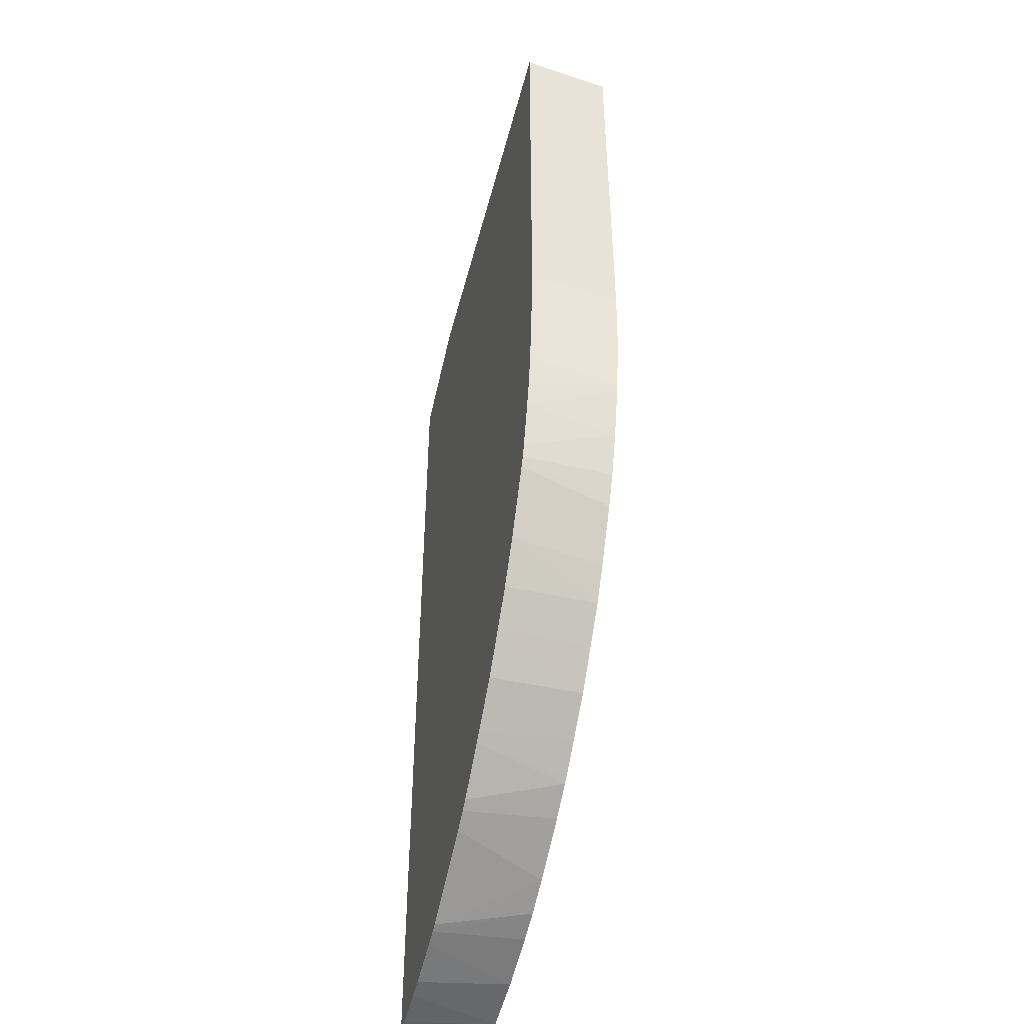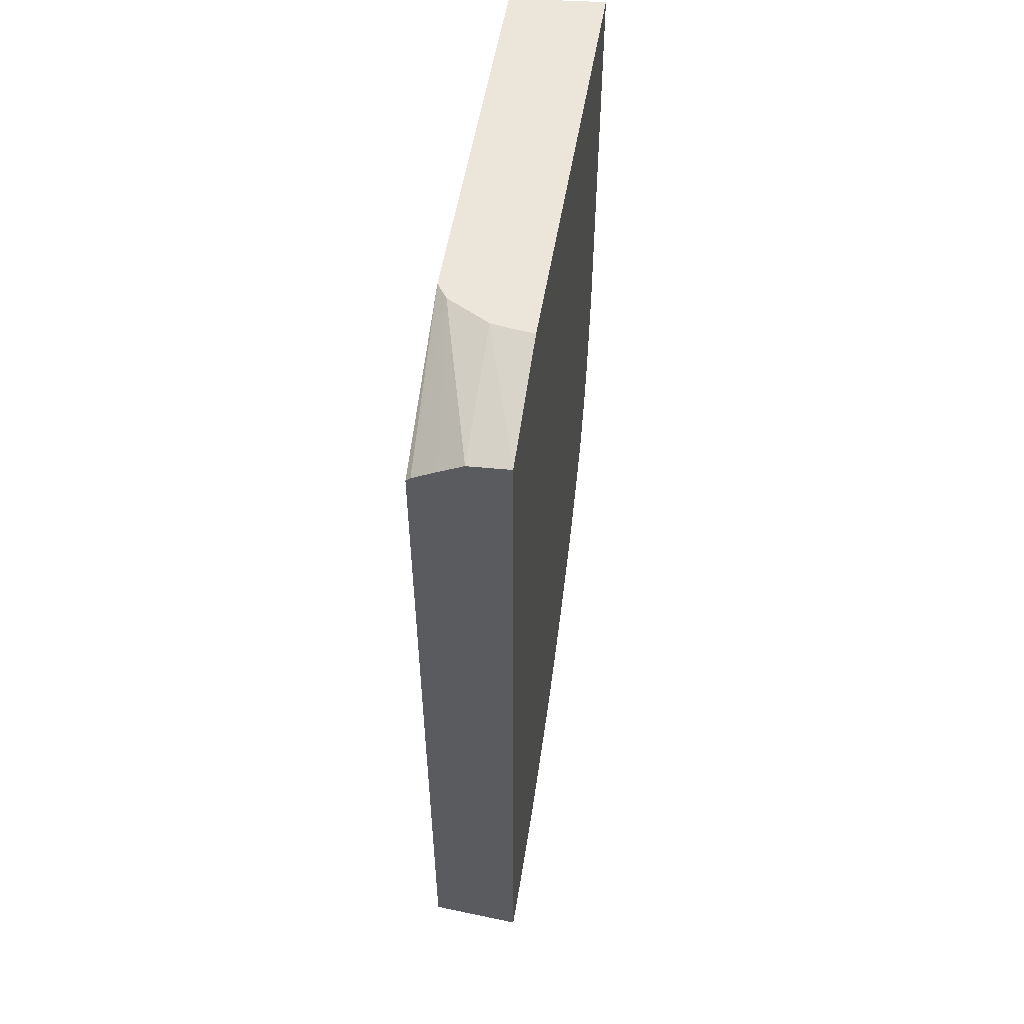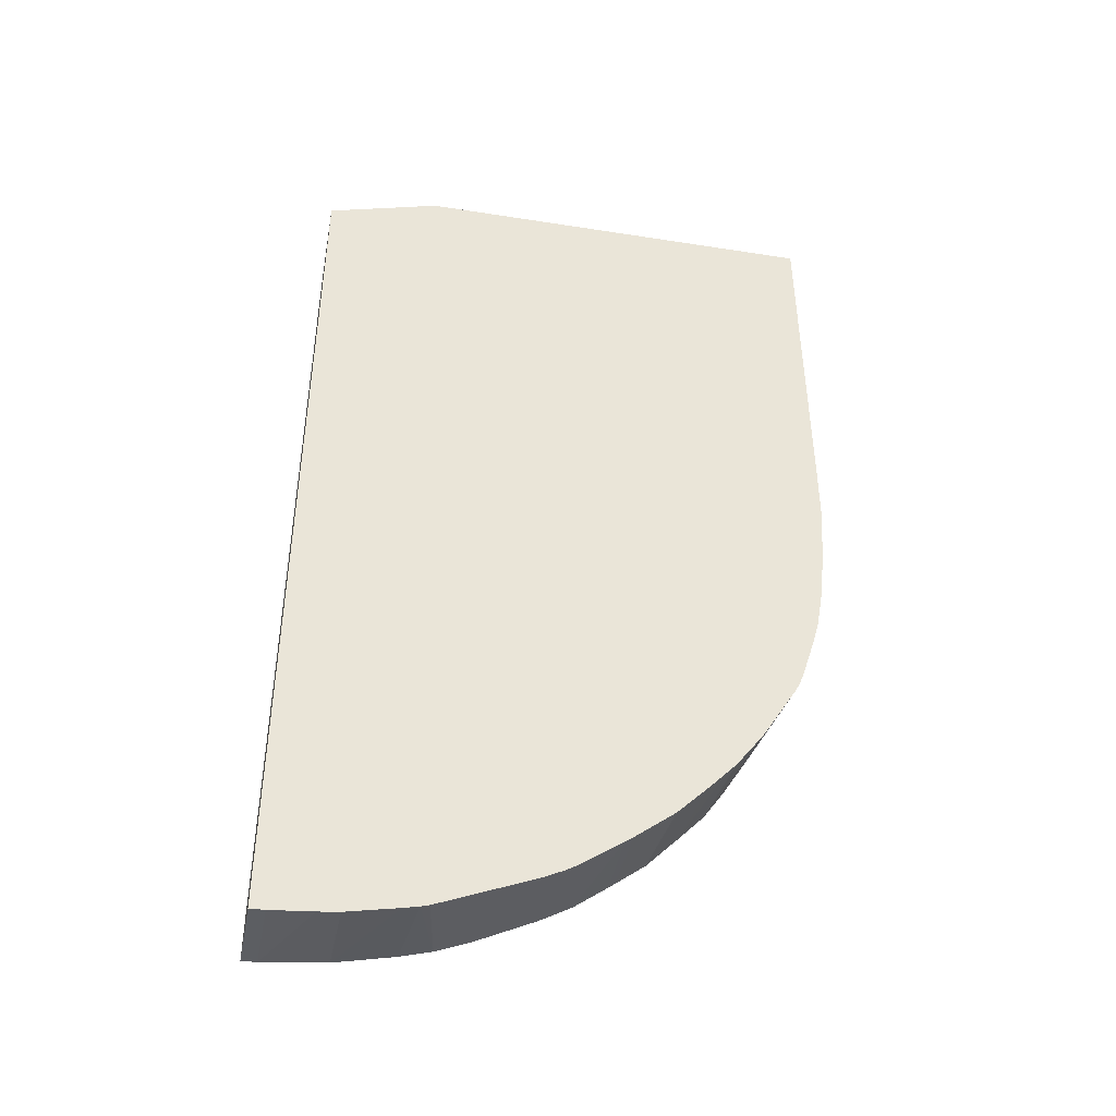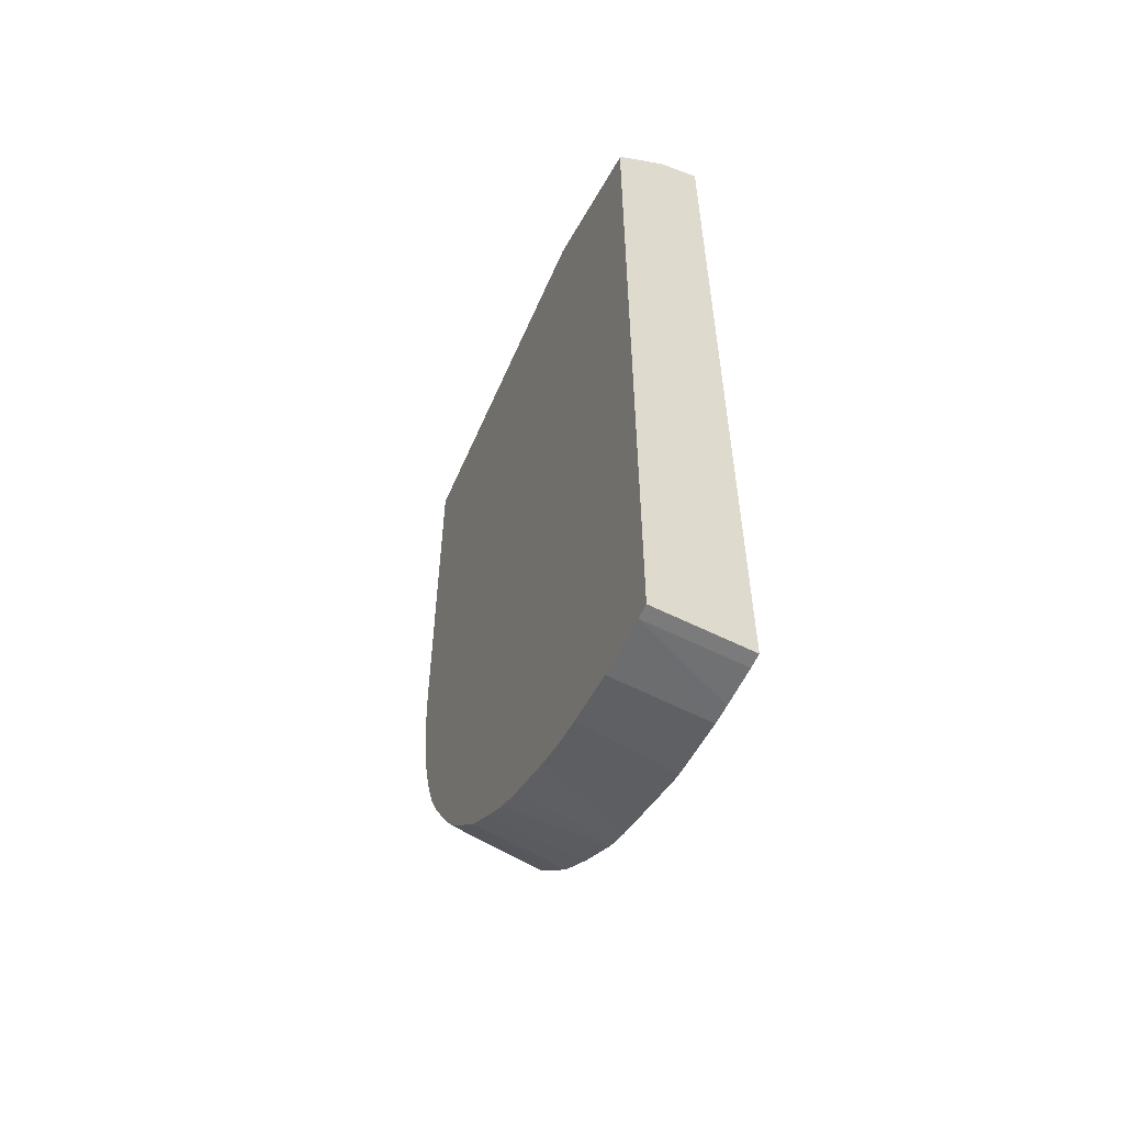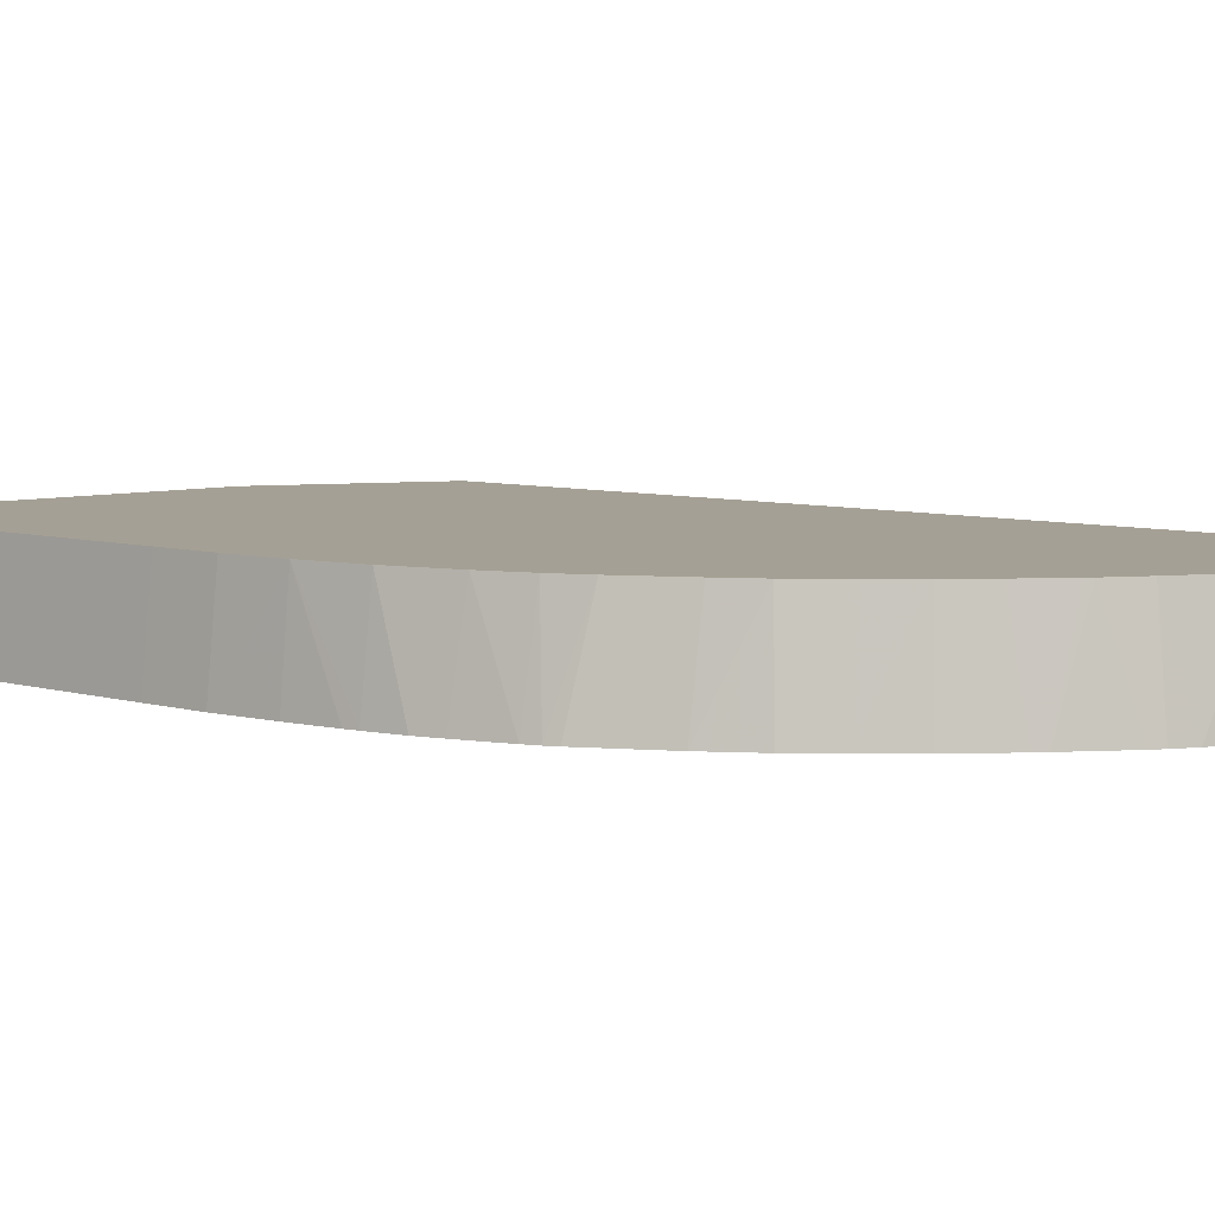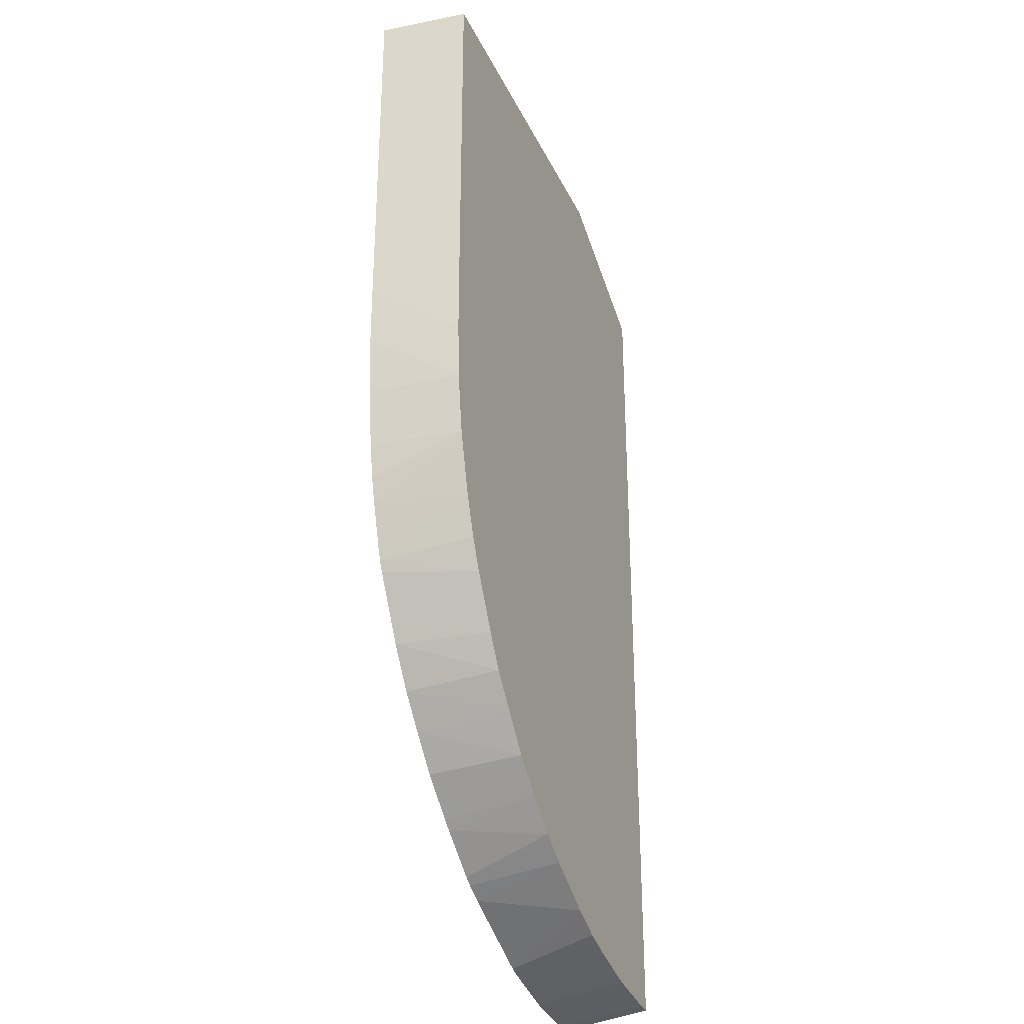
<metadata>
{"format":"obj","ext":"obj","renderer":"f3d","projection":"perspective","resolution":1024,"background":"white","views":[{"elev":-47.5,"azim":-104.3,"up":"+Y"},{"elev":55.5,"azim":99.6,"up":"+Y"},{"elev":-44.8,"azim":169.5,"up":"+Y"},{"elev":-58.3,"azim":66.5,"up":"+Y"},{"elev":5.9,"azim":-45.3,"up":"+Z"},{"elev":-31.4,"azim":-67.9,"up":"+Y"}]}
</metadata>
<code>
v 0.03428 0.0596 0.005015
v 0.03441 0.05959 0.006197
v 0.03441 0.0596 0.006197
v 0.03447 0.0596 0.006198
v 0.03961 0.05959 0.005019
v 0.03428 0.05561 0.005015
v 0.03428 0.05491 0.005014
v 0.03441 0.05791 0.006197
v 0.03908 0.05959 0.006201
v 0.04108 0.0591 0.00502
v 0.03957 0.05959 0.005364
v 0.03441 0.05491 0.006197
v 0.03441 0.05557 0.006197
v 0.03428 0.05483 0.005014
v 0.03442 0.05413 0.006196
v 0.03441 0.05479 0.006197
v 0.03927 0.05959 0.006065
v 0.04108 0.05862 0.006202
v 0.04108 0.05868 0.006144
v 0.04106 0.047 0.005018
v 0.03956 0.05959 0.005428
v 0.03954 0.05959 0.005539
v 0.04108 0.05905 0.005539
v 0.03429 0.05413 0.005014
v 0.03445 0.05336 0.006196
v 0.04108 0.05887 0.005844
v 0.04106 0.04715 0.0062
v 0.04087 0.04701 0.005018
v 0.03429 0.05407 0.005014
v 0.03434 0.05335 0.005015
v 0.03441 0.05274 0.005014
v 0.03443 0.05258 0.005014
v 0.03457 0.05258 0.006196
v 0.04087 0.04715 0.0062
v 0.04035 0.04705 0.005017
v 0.03434 0.05335 0.005014
v 0.03451 0.05214 0.005014
v 0.03459 0.05184 0.005014
v 0.0346 0.05246 0.006196
v 0.04009 0.04724 0.006199
v 0.04009 0.04708 0.005017
v 0.03476 0.05128 0.005014
v 0.03478 0.0518 0.006196
v 0.03946 0.04722 0.005017
v 0.03936 0.04741 0.006199
v 0.03927 0.04726 0.005017
v 0.03497 0.05128 0.006196
v 0.03483 0.05111 0.005014
v 0.03897 0.04753 0.006198
v 0.03917 0.04729 0.005017
v 0.03516 0.05089 0.006196
v 0.03489 0.05099 0.005014
v 0.03854 0.04771 0.006198
v 0.03797 0.04781 0.005016
v 0.03554 0.05024 0.006196
v 0.03522 0.05041 0.005014
v 0.0378 0.04809 0.006198
v 0.03773 0.04793 0.005016
v 0.03534 0.05021 0.005014
v 0.0358 0.04984 0.006197
v 0.03747 0.04828 0.006197
v 0.03761 0.048 0.005016
v 0.03569 0.04972 0.005014
v 0.03615 0.04945 0.006197
v 0.03741 0.04832 0.006197
v 0.03705 0.04841 0.005015
v 0.0358 0.04959 0.005014
v 0.03604 0.04933 0.005015
v 0.03621 0.04938 0.006197
v 0.03734 0.04837 0.006197
v 0.03698 0.04866 0.006197
v 0.03694 0.0485 0.005015
v 0.03643 0.04892 0.005015
v 0.03654 0.04902 0.006197
v 0.03691 0.04872 0.006197
f 1 2 3
f 1 3 4
f 1 4 9
f 1 9 17
f 1 17 22
f 1 22 21
f 1 21 11
f 1 11 5
f 1 5 10
f 1 10 20
f 1 20 28
f 1 28 35
f 1 35 41
f 1 41 44
f 1 44 46
f 1 46 50
f 1 50 54
f 1 54 58
f 1 58 62
f 1 62 66
f 1 66 72
f 1 72 73
f 1 73 68
f 1 68 67
f 1 67 63
f 1 63 59
f 1 59 56
f 1 56 52
f 1 52 48
f 1 48 42
f 1 42 38
f 1 38 37
f 1 37 32
f 1 32 31
f 1 31 36
f 1 36 29
f 1 29 24
f 1 24 14
f 1 14 7
f 1 7 6
f 1 6 2
f 2 6 7
f 2 7 8
f 2 8 13
f 2 13 12
f 2 12 16
f 2 16 15
f 2 15 25
f 2 25 33
f 2 33 39
f 2 39 43
f 2 43 47
f 2 47 51
f 2 51 55
f 2 55 60
f 2 60 64
f 2 64 69
f 2 69 74
f 2 74 75
f 2 75 71
f 2 71 70
f 2 70 65
f 2 65 61
f 2 61 57
f 2 57 53
f 2 53 49
f 2 49 45
f 2 45 40
f 2 40 34
f 2 34 27
f 2 27 18
f 2 18 9
f 2 9 4
f 2 4 3
f 5 11 10
f 7 12 13
f 7 13 8
f 7 14 15
f 7 15 16
f 7 16 12
f 9 18 19
f 9 19 17
f 10 11 21
f 10 21 22
f 10 22 23
f 10 23 26
f 10 26 19
f 10 19 18
f 10 18 27
f 10 27 20
f 14 24 15
f 15 24 25
f 17 19 26
f 17 26 23
f 17 23 22
f 20 27 28
f 24 29 25
f 25 29 30
f 25 30 31
f 25 31 32
f 25 32 33
f 27 34 28
f 28 34 35
f 29 36 30
f 30 36 31
f 32 37 33
f 33 37 38
f 33 38 39
f 34 40 41
f 34 41 35
f 38 42 43
f 38 43 39
f 40 44 41
f 40 45 46
f 40 46 44
f 42 47 43
f 42 48 47
f 45 49 46
f 46 49 50
f 47 48 51
f 48 52 51
f 49 53 50
f 50 53 54
f 51 52 55
f 52 56 55
f 53 57 54
f 54 57 58
f 55 56 59
f 55 59 60
f 57 61 62
f 57 62 58
f 59 63 60
f 60 63 64
f 61 65 62
f 62 65 66
f 63 67 64
f 64 67 68
f 64 68 69
f 65 70 66
f 66 70 71
f 66 71 72
f 68 73 74
f 68 74 69
f 71 75 72
f 72 75 73
f 73 75 74

</code>
